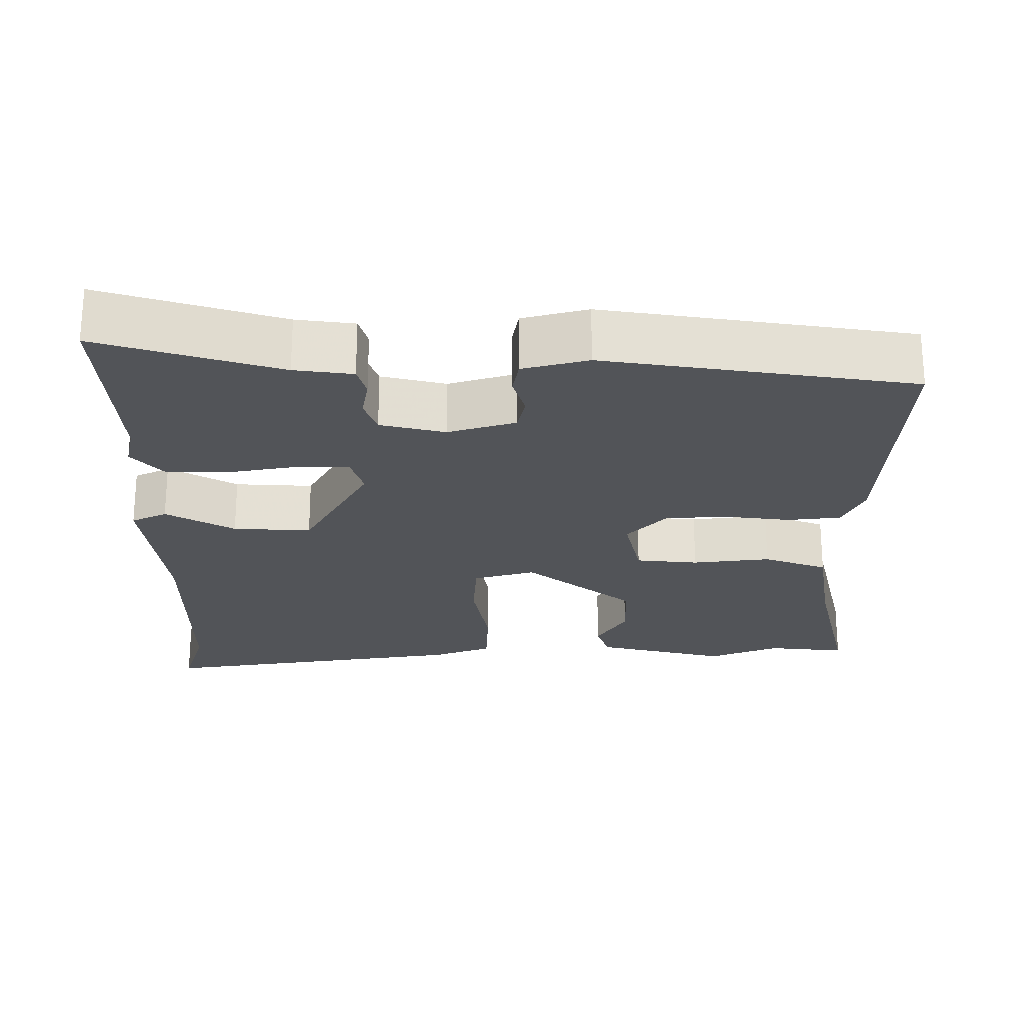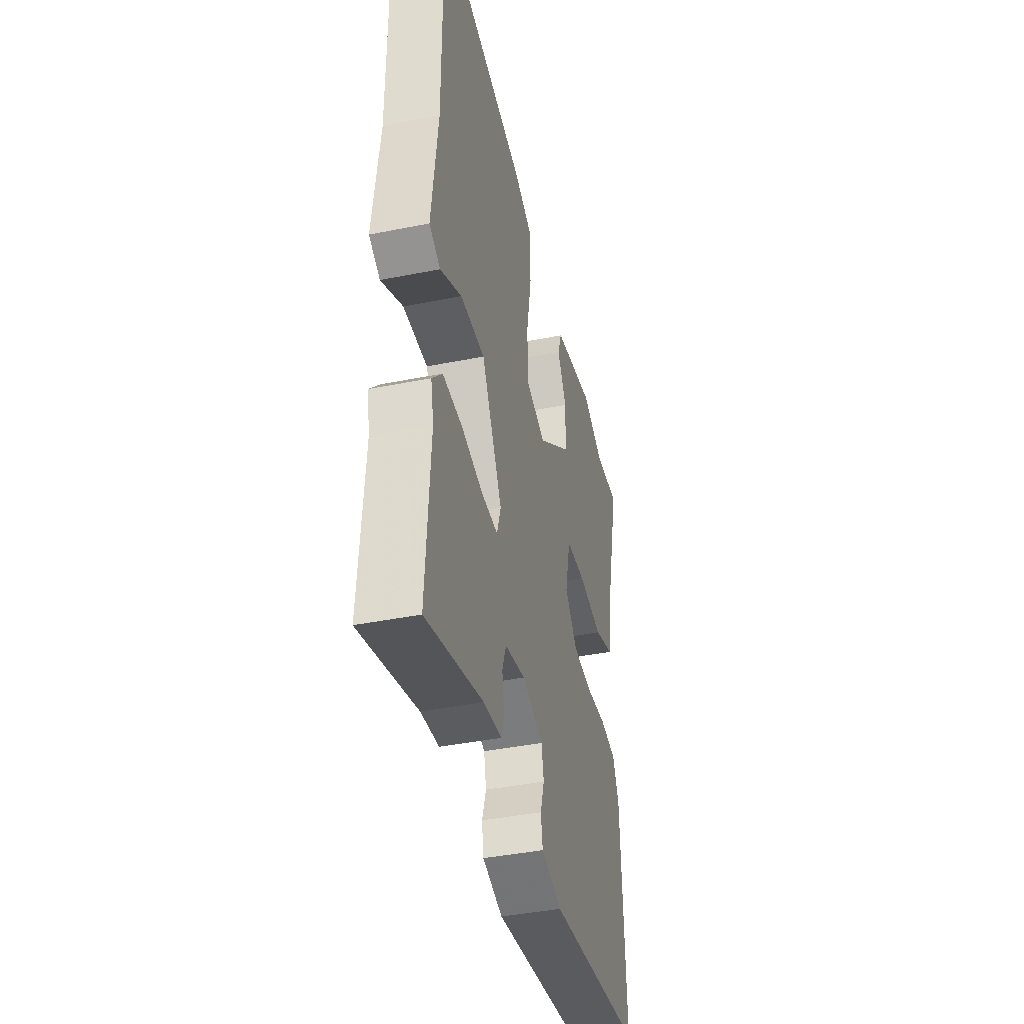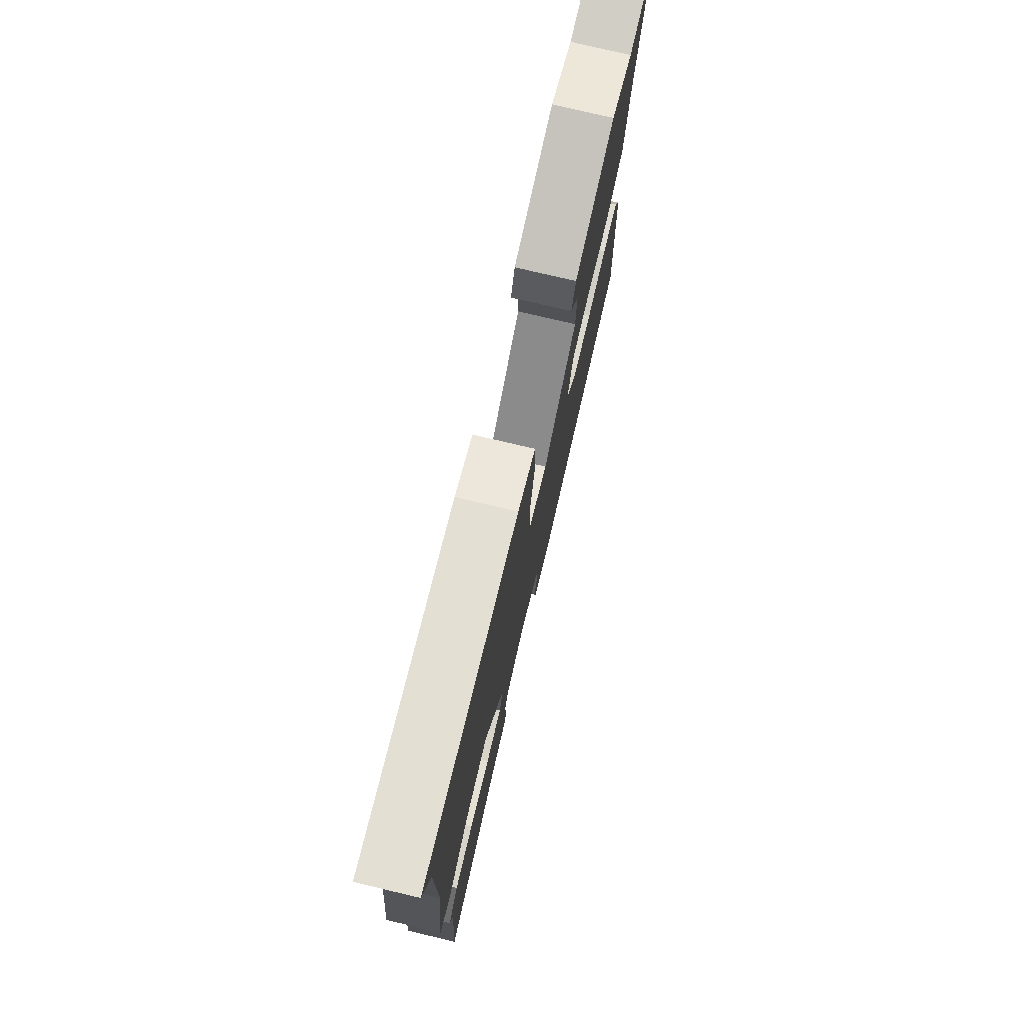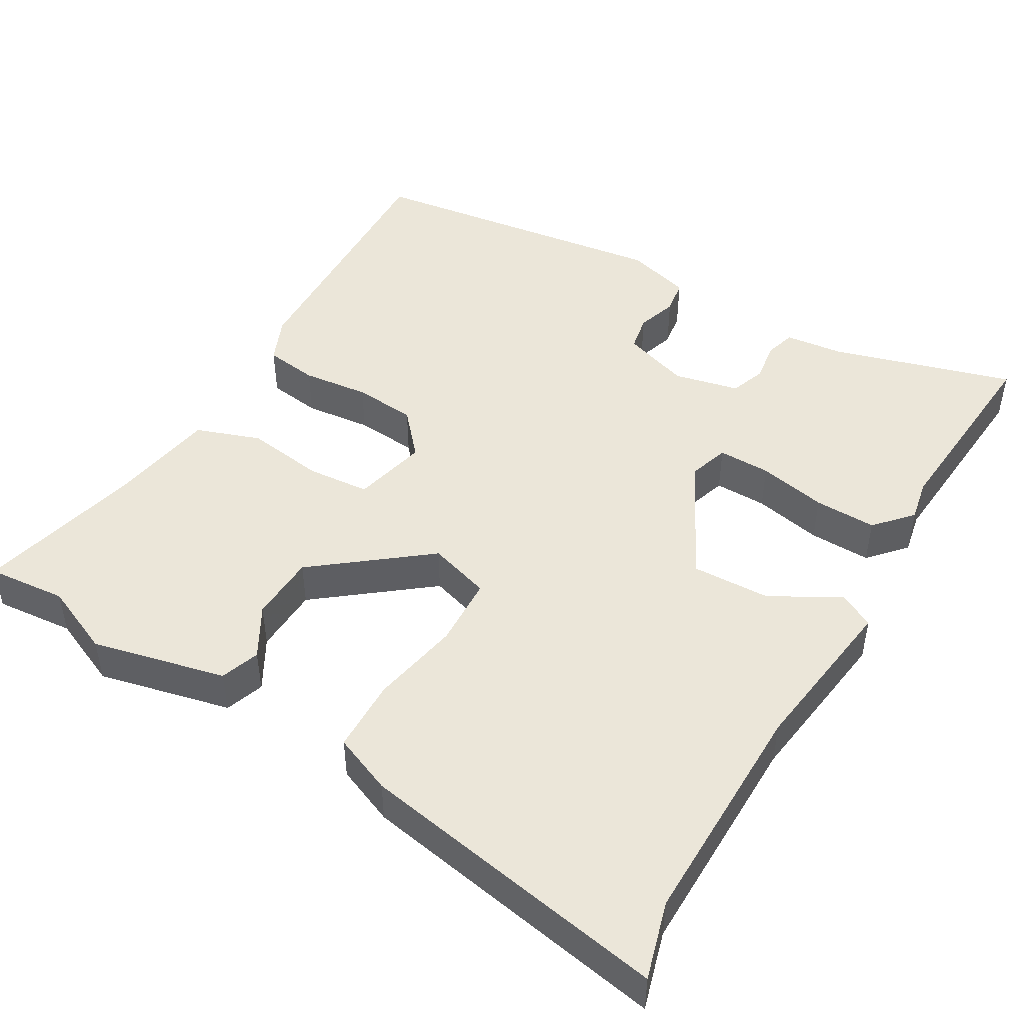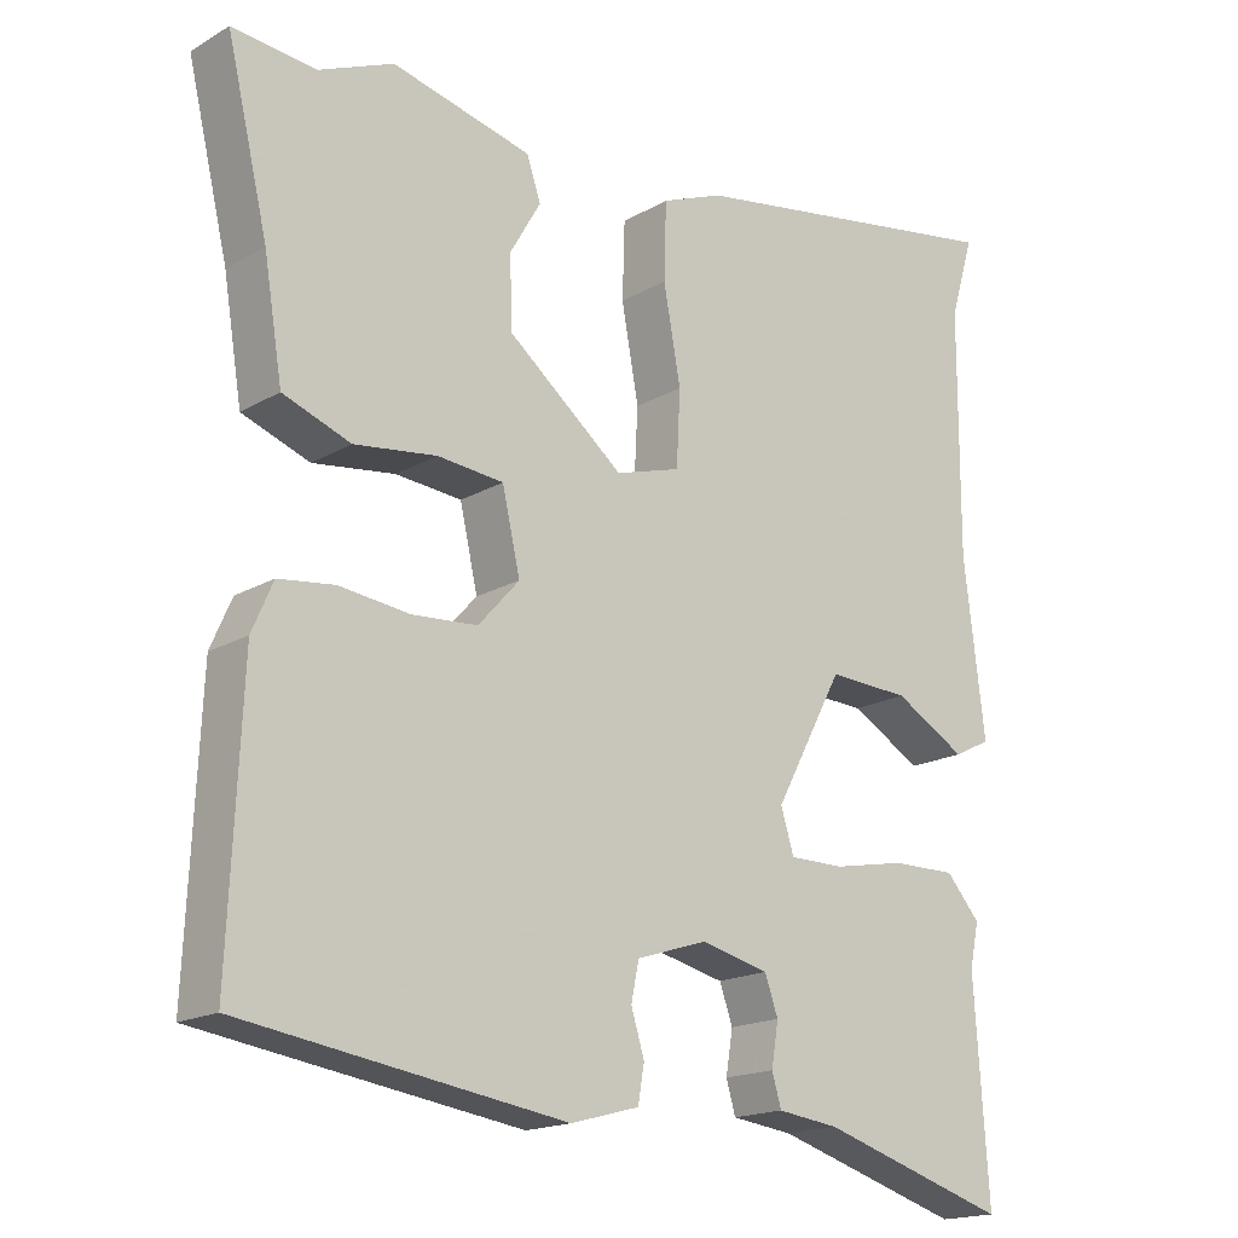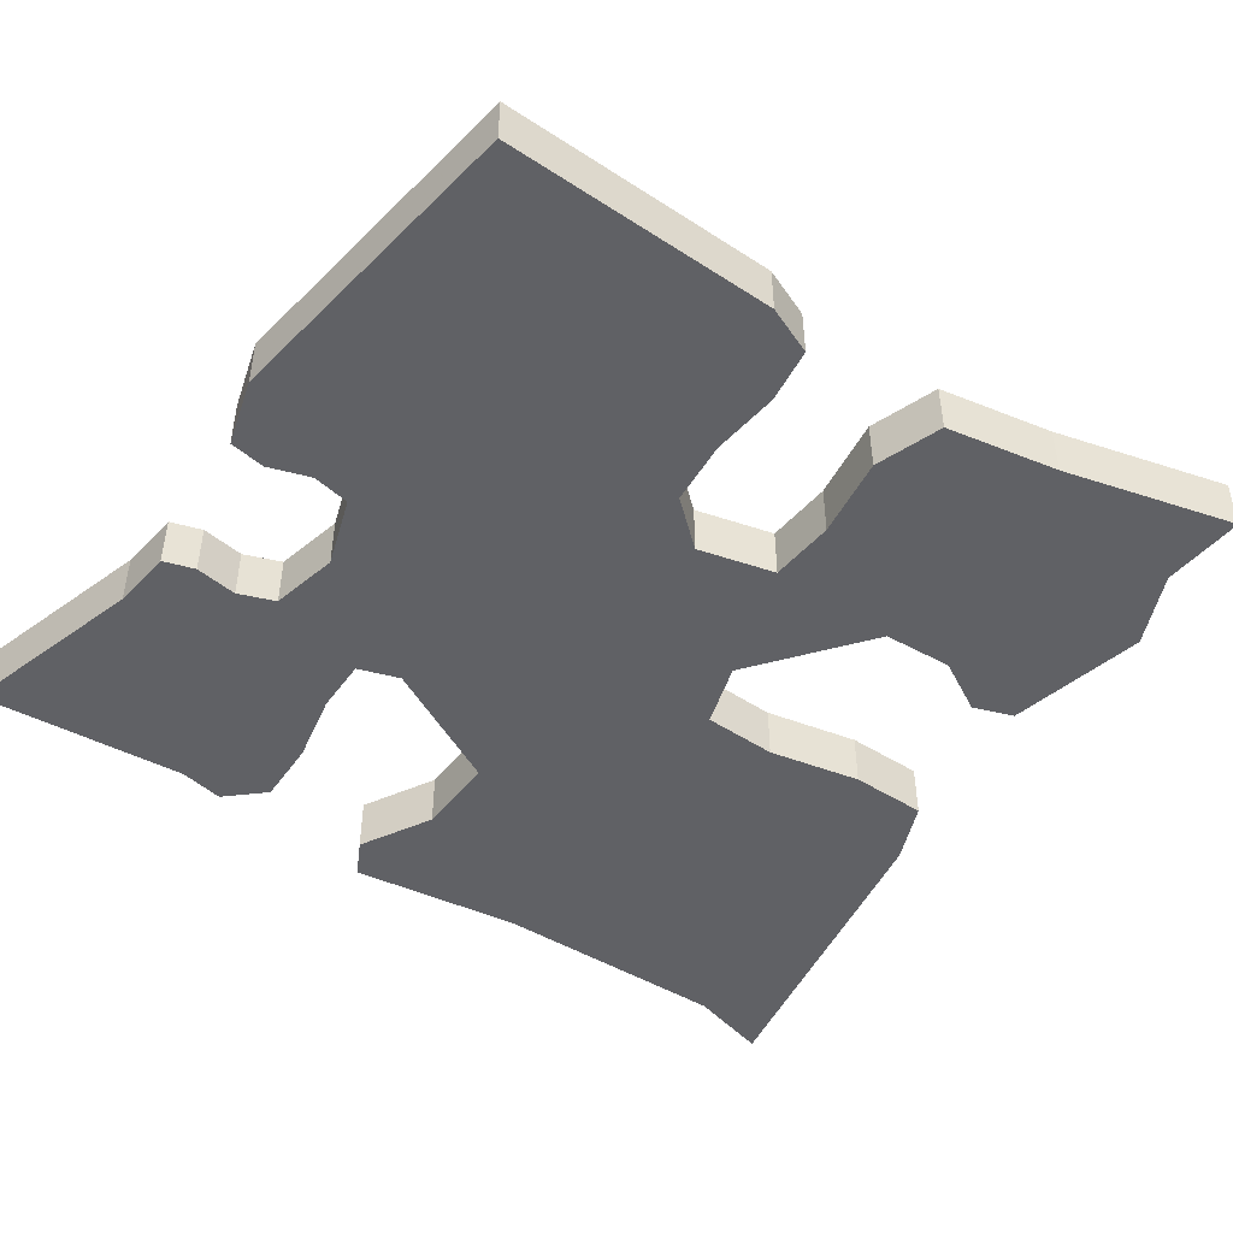
<metadata>
{"format":"obj","ext":"obj","renderer":"f3d","projection":"perspective","resolution":1024,"background":"white","views":[{"elev":-23.3,"azim":179.6,"up":"+Y"},{"elev":-41.9,"azim":103.5,"up":"+Z"},{"elev":76.6,"azim":103.3,"up":"+Z"},{"elev":47.3,"azim":31.0,"up":"+Y"},{"elev":-17.5,"azim":-41.2,"up":"+Z"},{"elev":-47.3,"azim":-123.8,"up":"+Y"}]}
</metadata>
<code>
v -0.521 0.07 -0.474
v -0.505 0.07 -0.116
v -0.478 0.07 -0.054
v -0.406 0.07 -0.045
v -0.316 0.07 -0.056
v -0.232 0.07 -0.05
v -0.179 0.07 0.009
v -0.202 0.07 0.11
v -0.287 0.07 0.118
v -0.393 0.07 0.104
v -0.48 0.07 0.136
v -0.504 0.07 0.283
v -0.557 0.07 0.506
v -0.45 0.07 0.495
v -0.354 0.07 0.536
v -0.174 0.07 0.492
v -0.156 0.07 0.439
v -0.196 0.07 0.37
v -0.193 0.07 0.279
v -0.044 0.07 0.159
v 0.04 0.07 0.184
v 0.045 0.07 0.28
v 0.023 0.07 0.401
v 0.026 0.07 0.5
v 0.106 0.07 0.532
v 0.531 0.07 0.603
v 0.5 0.07 0.499
v 0.499 0.07 0.187
v 0.526 0.07 -0.036
v 0.478 0.07 -0.06
v 0.385 0.07 -0.007
v 0.279 0.07 -0.002
v 0.19 0.07 -0.167
v 0.207 0.07 -0.222
v 0.278 0.07 -0.222
v 0.371 0.07 -0.204
v 0.455 0.07 -0.203
v 0.499 0.07 -0.253
v 0.487 0.07 -0.31
v 0.505 0.07 -0.582
v 0.261 0.07 -0.507
v 0.182 0.07 -0.497
v 0.17 0.07 -0.456
v 0.179 0.07 -0.401
v 0.162 0.07 -0.353
v 0.074 0.07 -0.332
v -0.017 0.07 -0.361
v -0.027 0.07 -0.41
v -0.01 0.07 -0.465
v -0.018 0.07 -0.512
v -0.106 0.07 -0.536
v -0.521 0 -0.474
v -0.505 0 -0.116
v -0.478 0 -0.054
v -0.406 0 -0.045
v -0.316 0 -0.056
v -0.232 0 -0.05
v -0.179 0 0.009
v -0.202 0 0.11
v -0.287 0 0.118
v -0.393 0 0.104
v -0.48 0 0.136
v -0.504 0 0.283
v -0.557 0 0.506
v -0.45 0 0.495
v -0.354 0 0.536
v -0.174 0 0.492
v -0.156 0 0.439
v -0.196 0 0.37
v -0.193 0 0.279
v -0.044 0 0.159
v 0.04 0 0.184
v 0.045 0 0.28
v 0.023 0 0.401
v 0.026 0 0.5
v 0.106 0 0.532
v 0.531 0 0.603
v 0.5 0 0.499
v 0.499 0 0.187
v 0.526 0 -0.036
v 0.478 0 -0.06
v 0.385 0 -0.007
v 0.279 0 -0.002
v 0.19 0 -0.167
v 0.207 0 -0.222
v 0.278 0 -0.222
v 0.371 0 -0.204
v 0.455 0 -0.203
v 0.499 0 -0.253
v 0.487 0 -0.31
v 0.505 0 -0.582
v 0.261 0 -0.507
v 0.182 0 -0.497
v 0.17 0 -0.456
v 0.179 0 -0.401
v 0.162 0 -0.353
v 0.074 0 -0.332
v -0.017 0 -0.361
v -0.027 0 -0.41
v -0.01 0 -0.465
v -0.018 0 -0.512
v -0.106 0 -0.536
f 48 49 50 51
f 47 48 51 1
f 46 47 1 2
f 45 46 2 3
f 41 42 43 44
f 39 40 41 44
f 39 44 45
f 35 36 37 38
f 34 35 38 39
f 28 29 30 31
f 27 28 31 32
f 26 27 32 33
f 22 23 24 25
f 21 22 25 26
f 15 16 17 18
f 14 15 18 19
f 12 13 14 19
f 9 10 11 12
f 8 9 12 19
f 7 8 19 20
f 45 3 4 5
f 45 5 6
f 34 39 45
f 33 34 45 6
f 21 26 33 6
f 6 7 20 21
f 102 101 100 99
f 52 102 99 98
f 53 52 98 97
f 54 53 97 96
f 95 94 93 92
f 95 92 91 90
f 96 95 90
f 89 88 87 86
f 90 89 86 85
f 82 81 80 79
f 83 82 79 78
f 84 83 78 77
f 76 75 74 73
f 77 76 73 72
f 69 68 67 66
f 70 69 66 65
f 70 65 64 63
f 63 62 61 60
f 70 63 60 59
f 71 70 59 58
f 56 55 54 96
f 57 56 96
f 96 90 85
f 57 96 85 84
f 57 84 77 72
f 72 71 58 57
f 1 52 53 2
f 2 53 54 3
f 3 54 55 4
f 4 55 56 5
f 5 56 57 6
f 6 57 58 7
f 7 58 59 8
f 8 59 60 9
f 9 60 61 10
f 10 61 62 11
f 11 62 63 12
f 12 63 64 13
f 13 64 65 14
f 14 65 66 15
f 15 66 67 16
f 16 67 68 17
f 17 68 69 18
f 18 69 70 19
f 19 70 71 20
f 20 71 72 21
f 21 72 73 22
f 22 73 74 23
f 23 74 75 24
f 24 75 76 25
f 25 76 77 26
f 26 77 78 27
f 27 78 79 28
f 28 79 80 29
f 29 80 81 30
f 30 81 82 31
f 31 82 83 32
f 32 83 84 33
f 33 84 85 34
f 34 85 86 35
f 35 86 87 36
f 36 87 88 37
f 37 88 89 38
f 38 89 90 39
f 39 90 91 40
f 40 91 92 41
f 41 92 93 42
f 42 93 94 43
f 43 94 95 44
f 44 95 96 45
f 45 96 97 46
f 46 97 98 47
f 47 98 99 48
f 48 99 100 49
f 49 100 101 50
f 50 101 102 51
f 51 102 52 1

</code>
